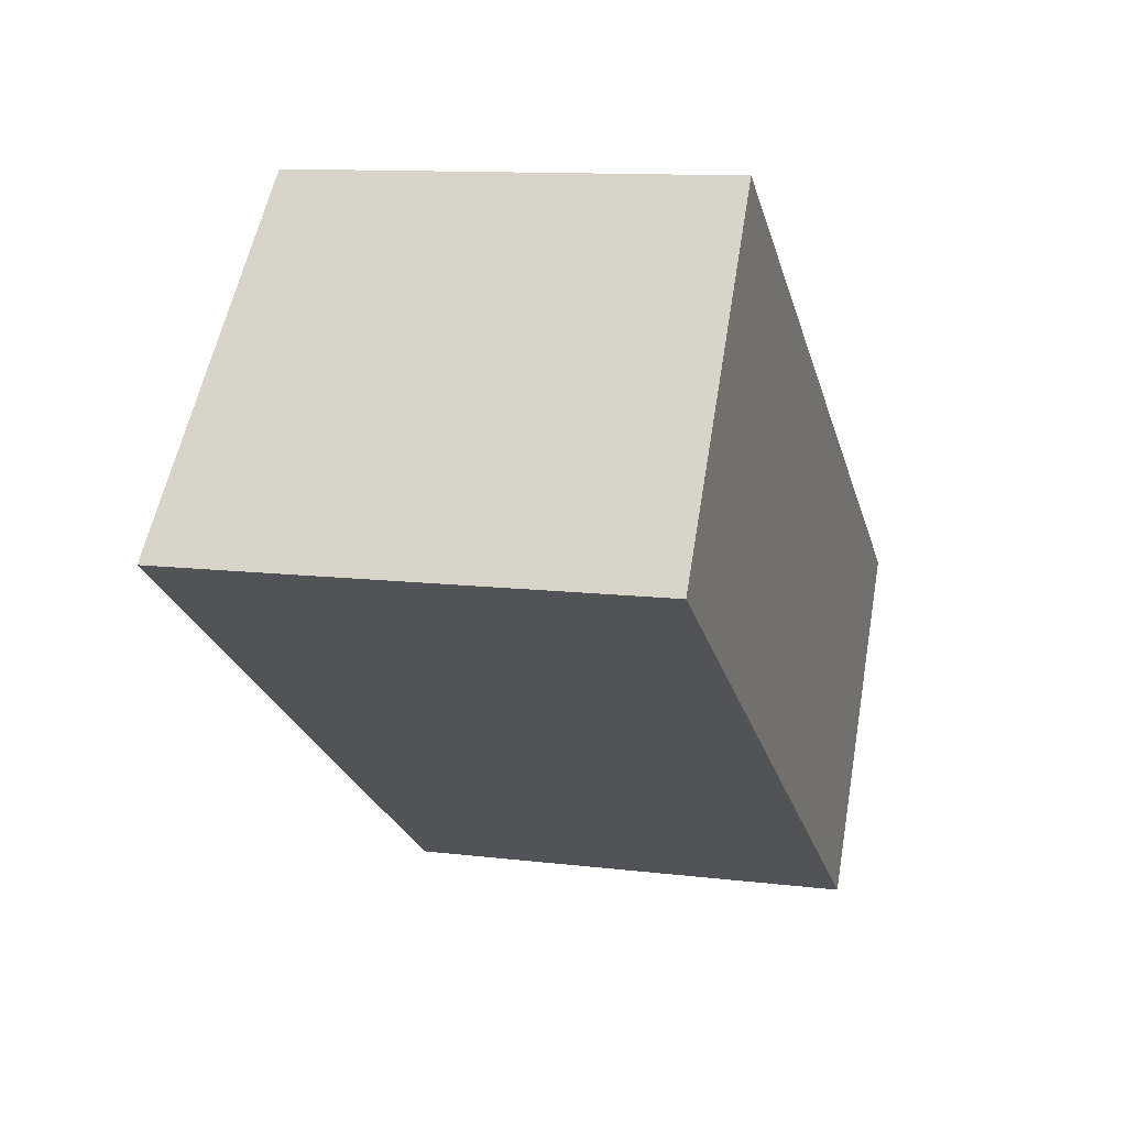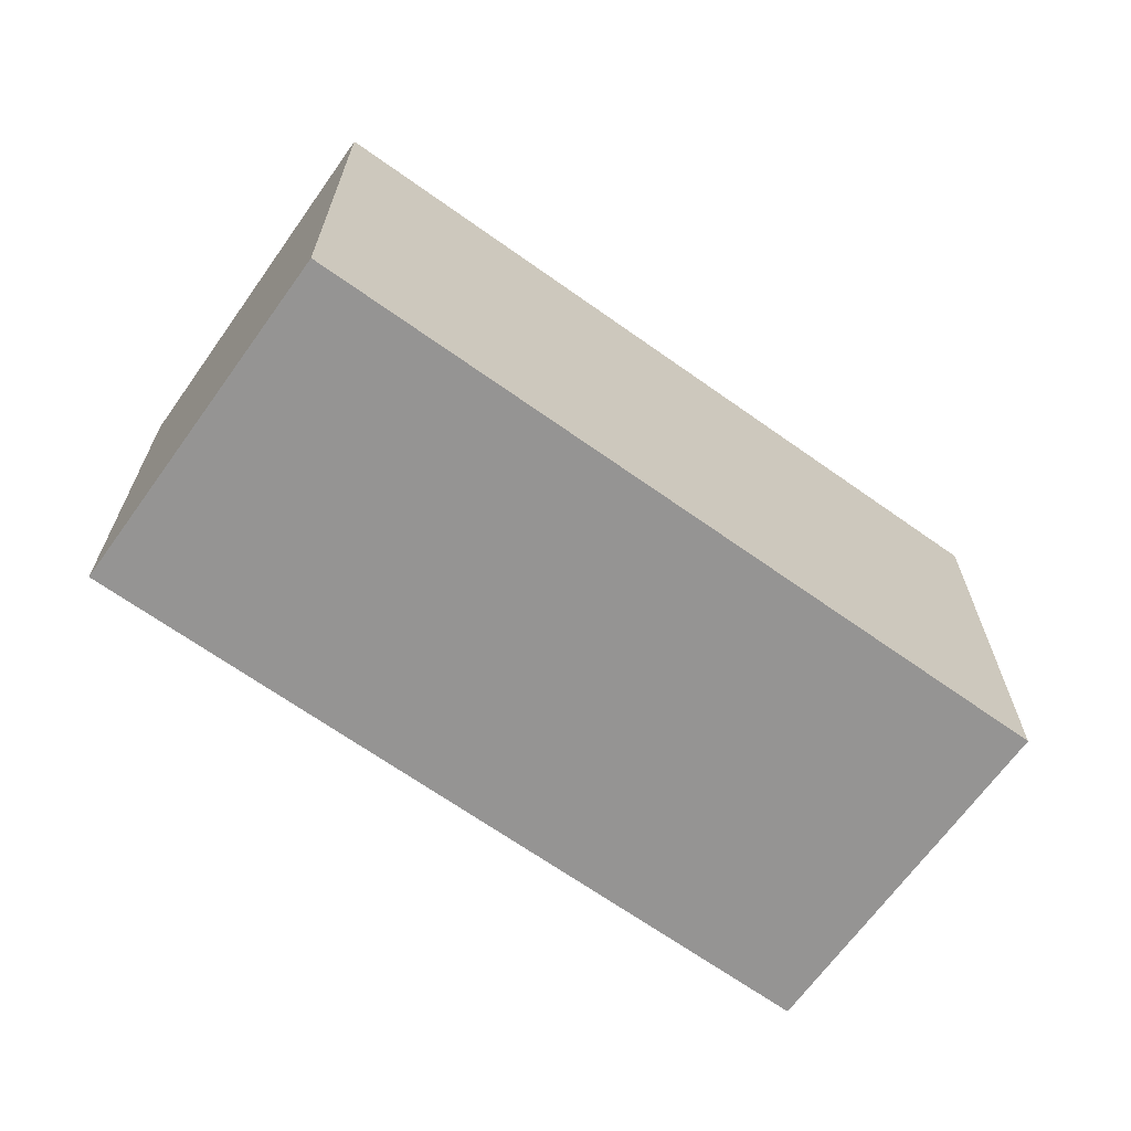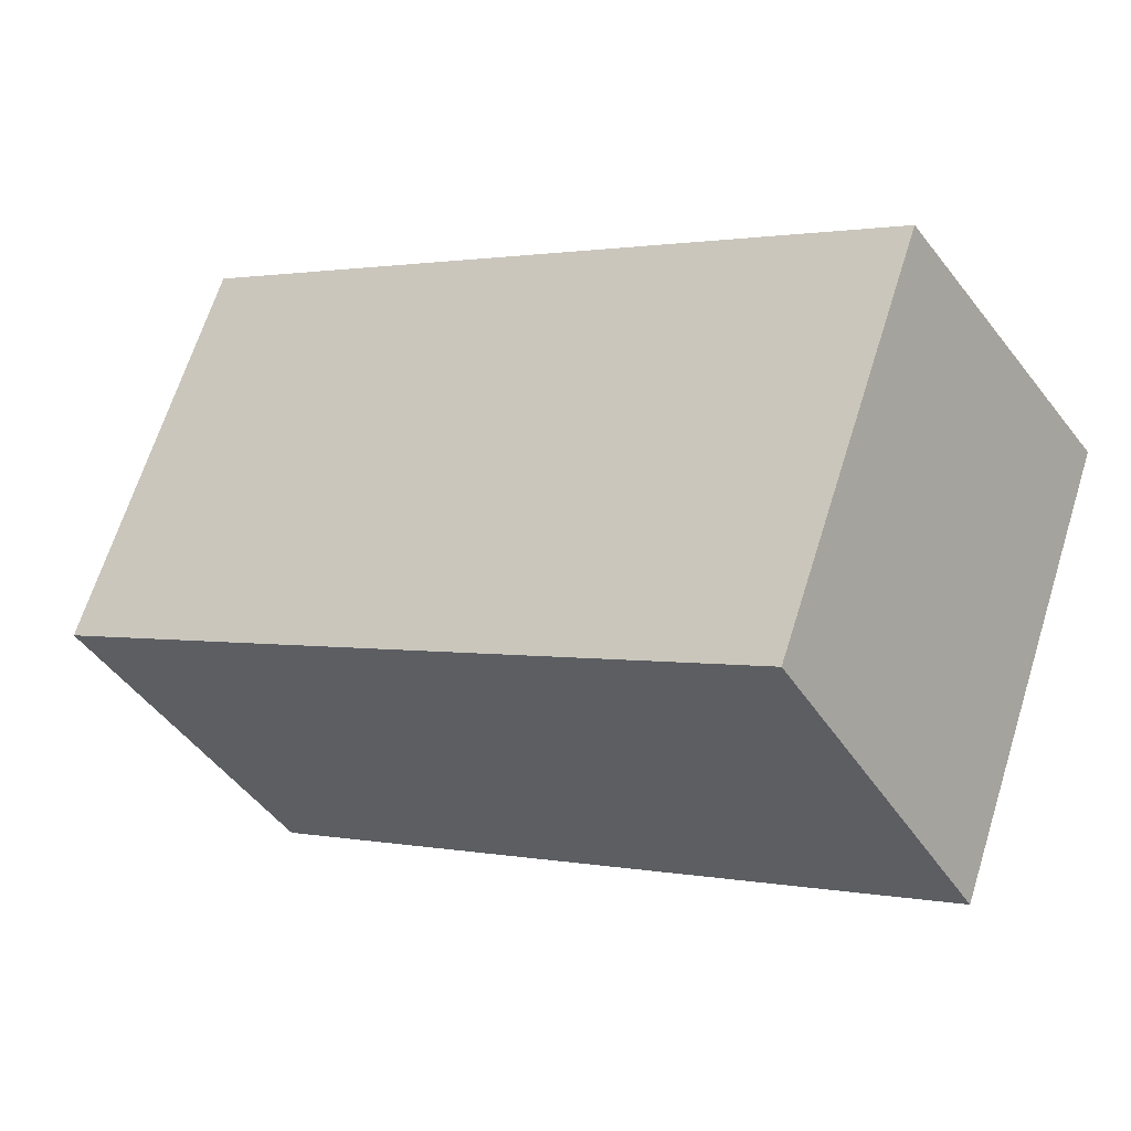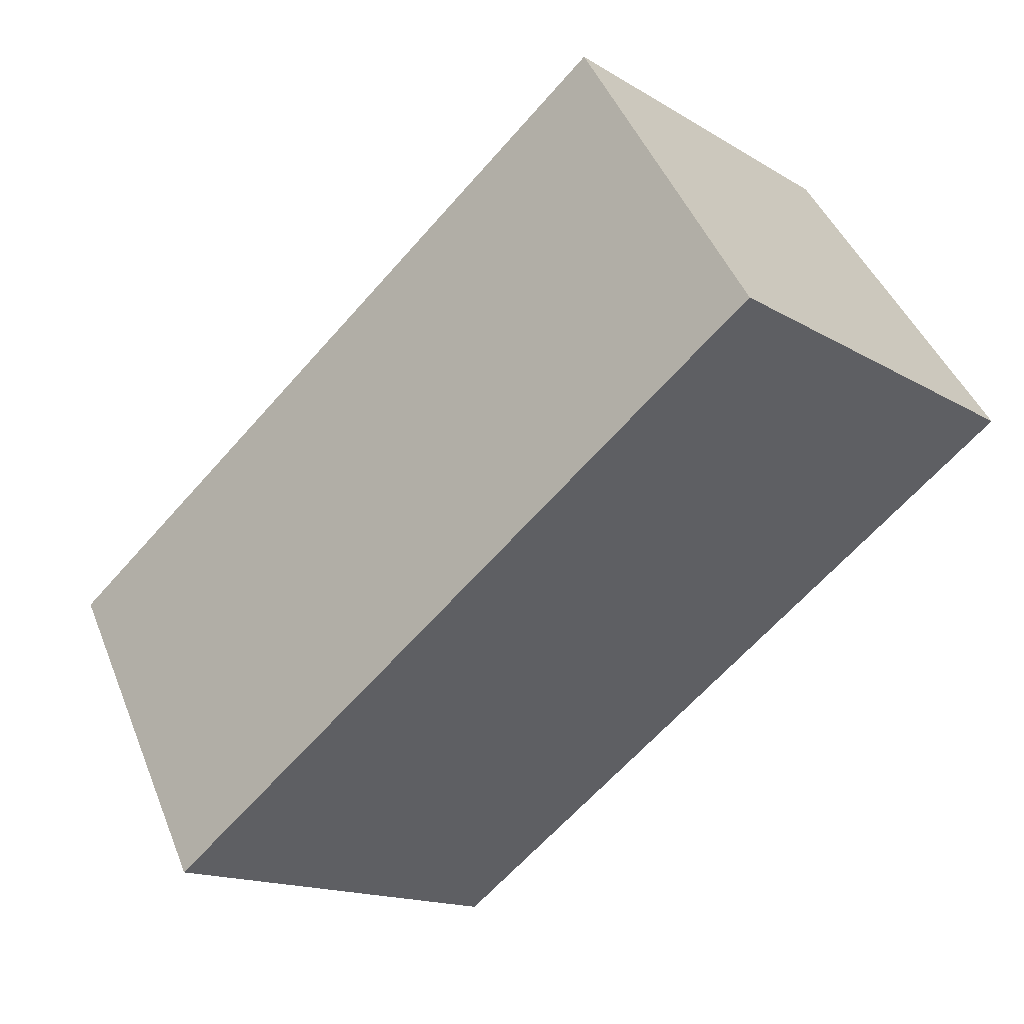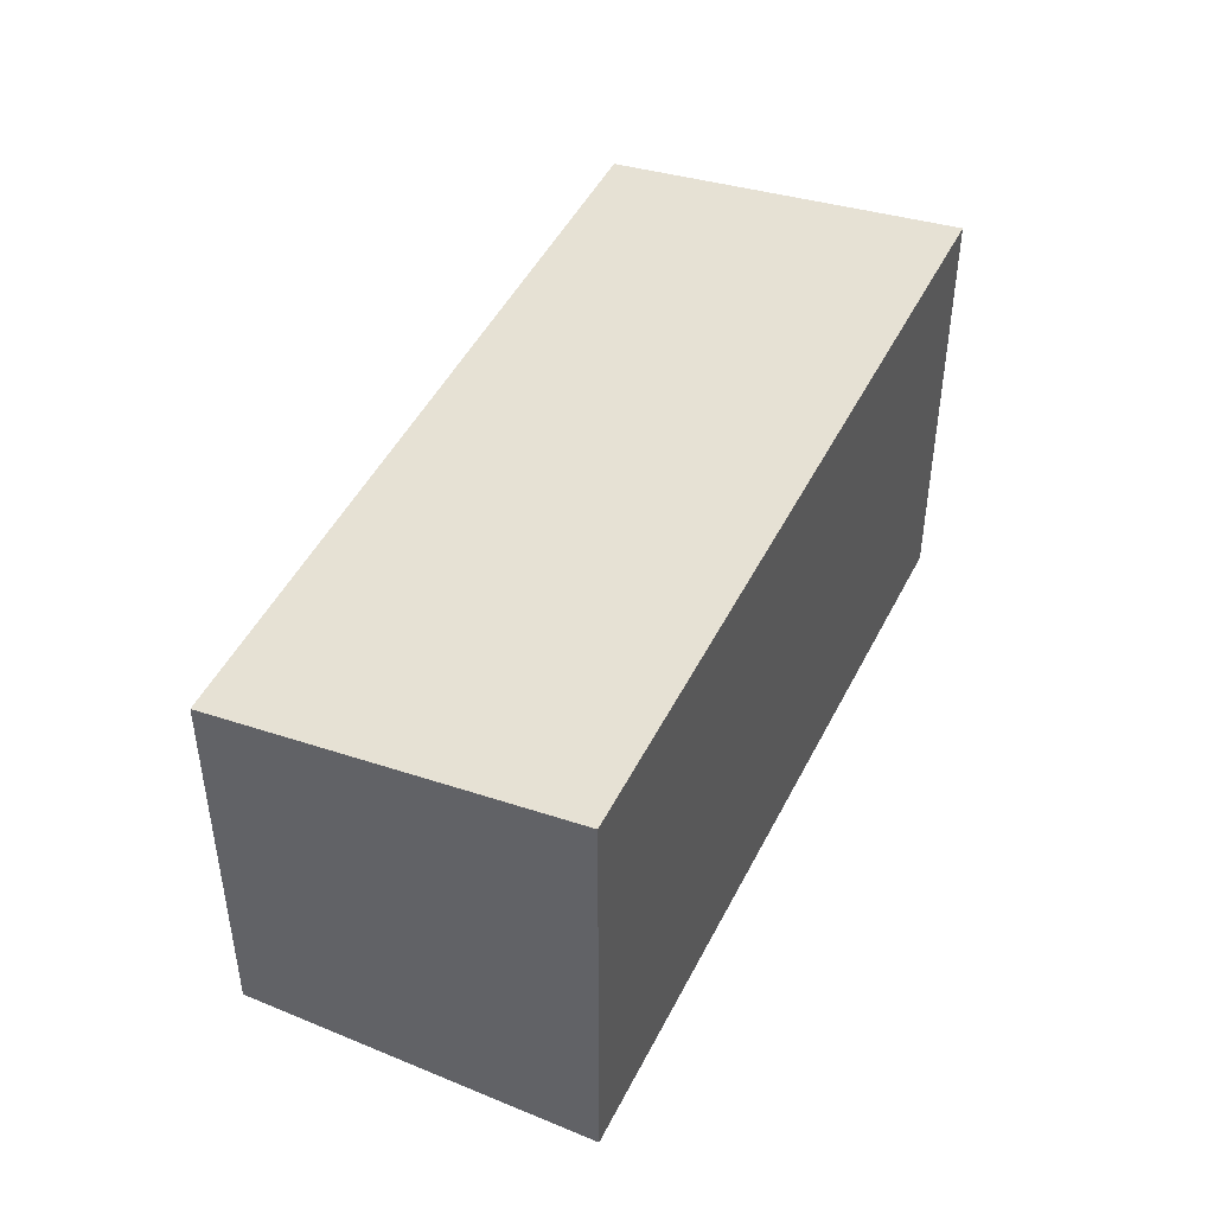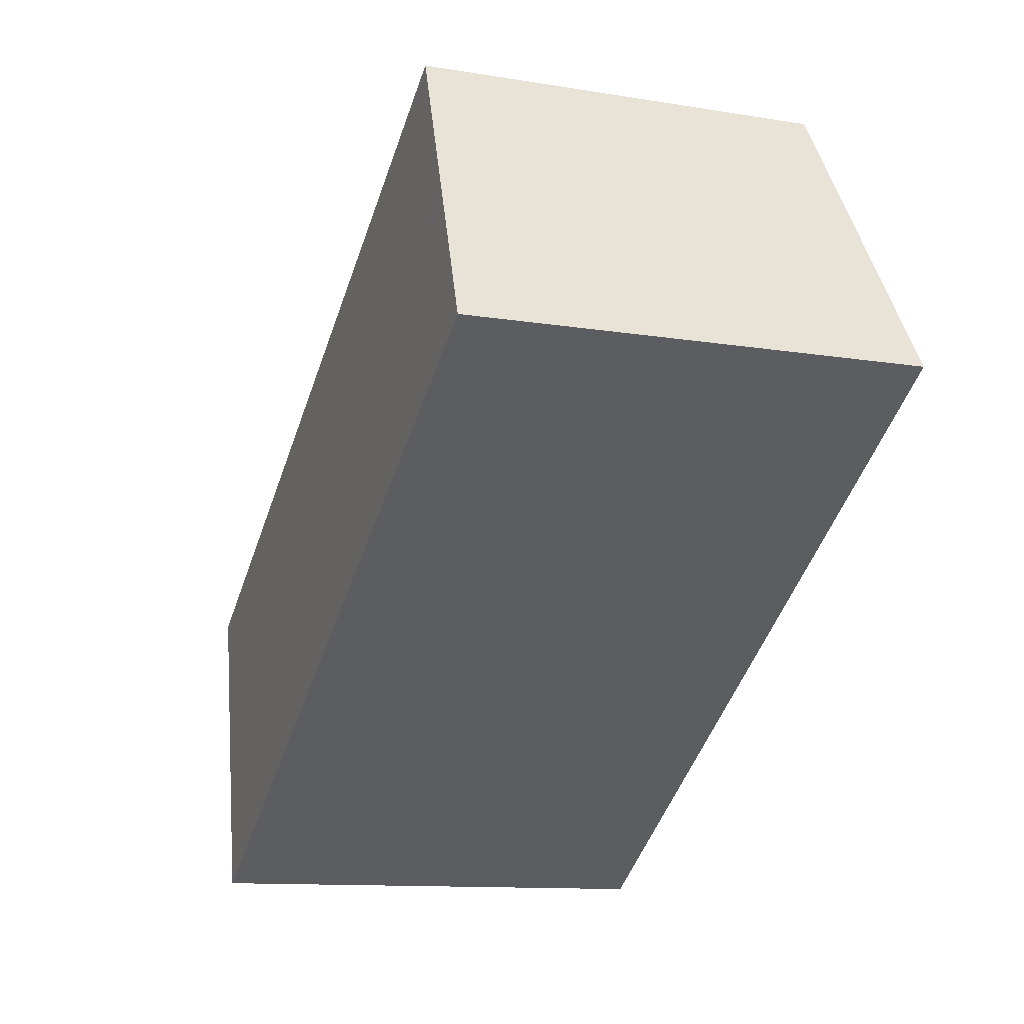
<metadata>
{"format":"obj","ext":"obj","renderer":"f3d","projection":"perspective","resolution":1024,"background":"white","views":[{"elev":11.4,"azim":-73.4,"up":"+Z"},{"elev":-67.2,"azim":178.2,"up":"+Y"},{"elev":67.0,"azim":-162.5,"up":"+Z"},{"elev":-15.1,"azim":-141.9,"up":"+Z"},{"elev":47.1,"azim":149.3,"up":"+Y"},{"elev":-11.4,"azim":-112.1,"up":"+Z"}]}
</metadata>
<code>
v  10.02 6.79 -6.688
v  3.082 6.137 4.584
v  13.1 6.137 -2.104
v  0 6.79 4.158e-16
v  10.02 4.095e-16 -6.688
v  13.1 1.288e-16 -2.104
v  0 0 0
v  3.082 -2.807e-16 4.584
g defaultobject
f 1 2 3
f 2 1 4
f 3 5 1
f 5 3 6
f 5 4 1
f 4 5 7
f 7 2 4
f 2 7 8
f 8 3 2
f 3 8 6
f 8 5 6
f 5 8 7

</code>
